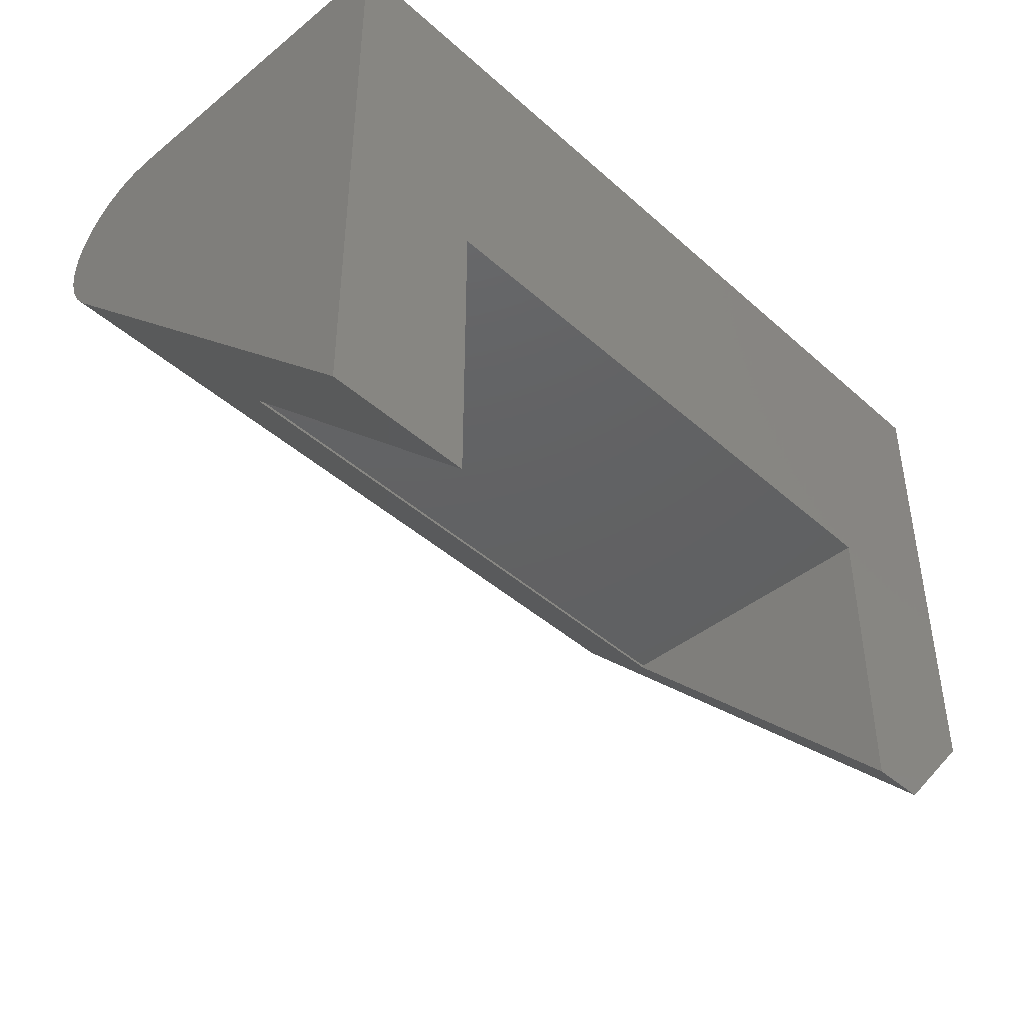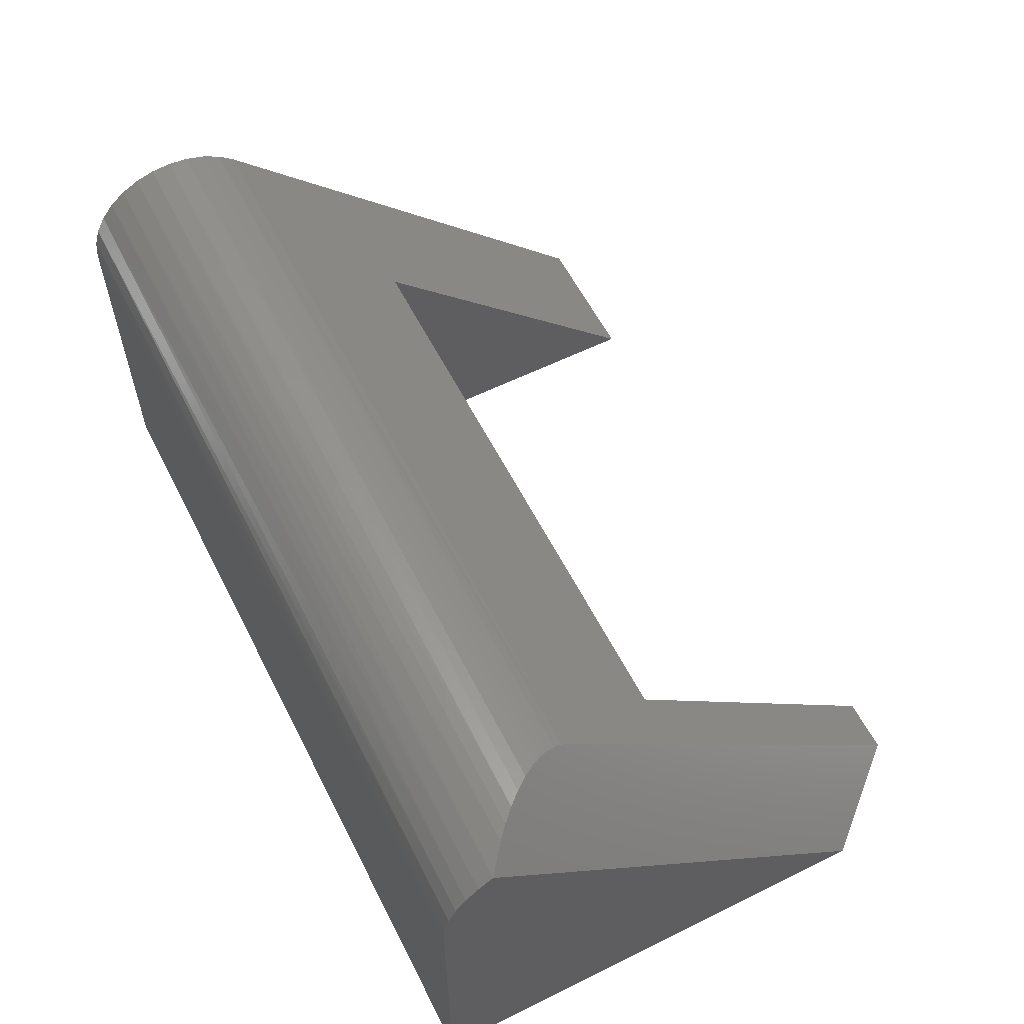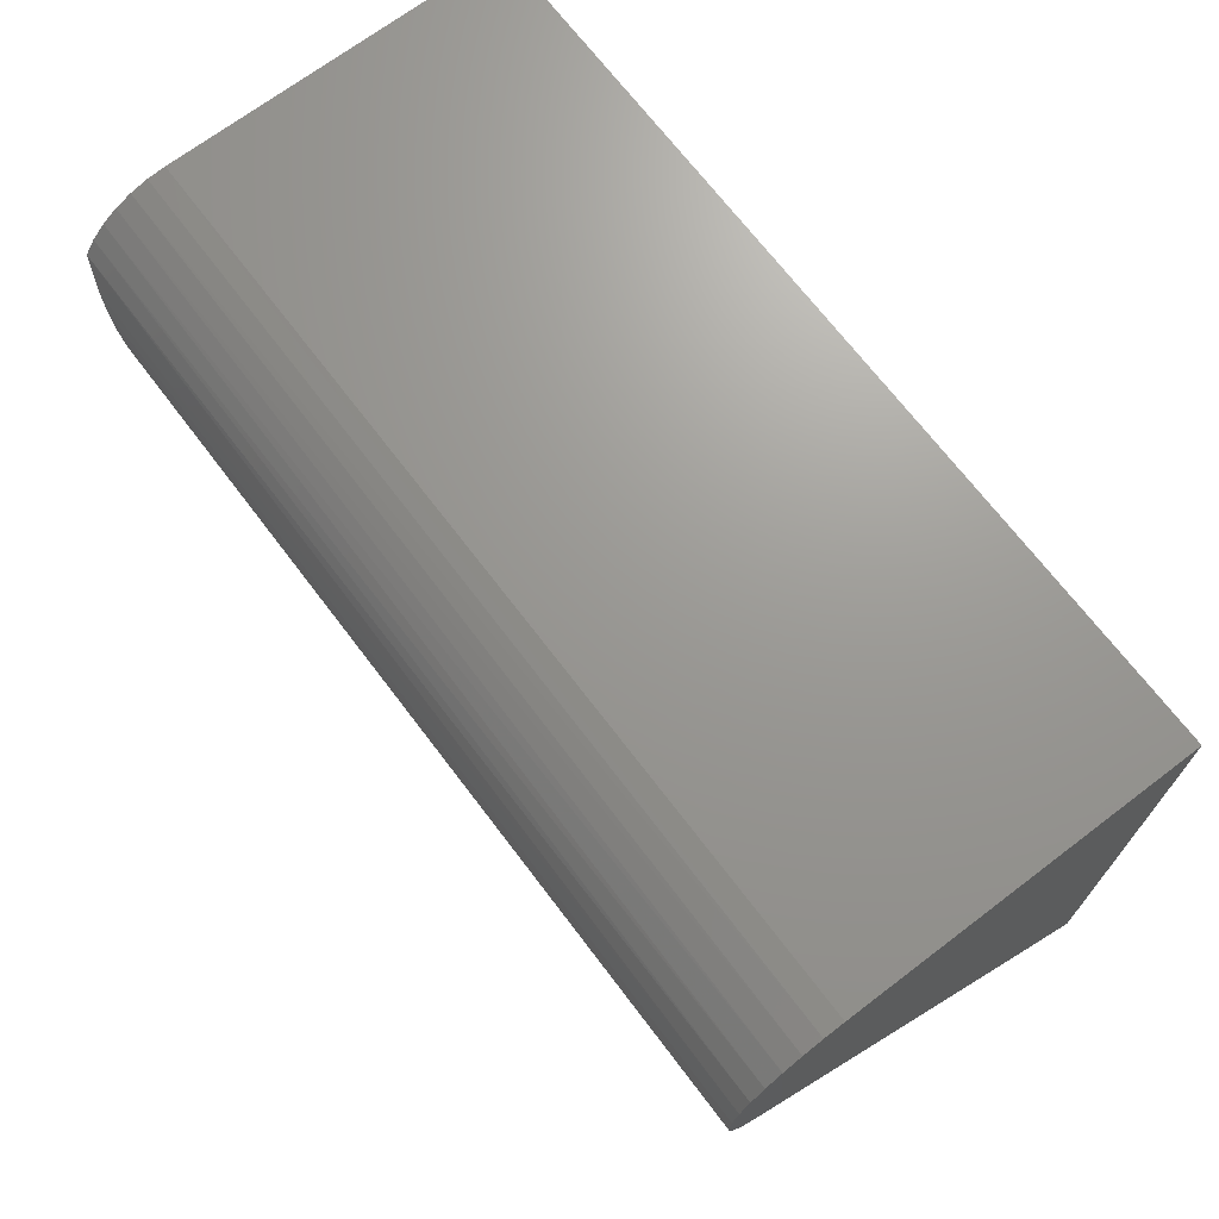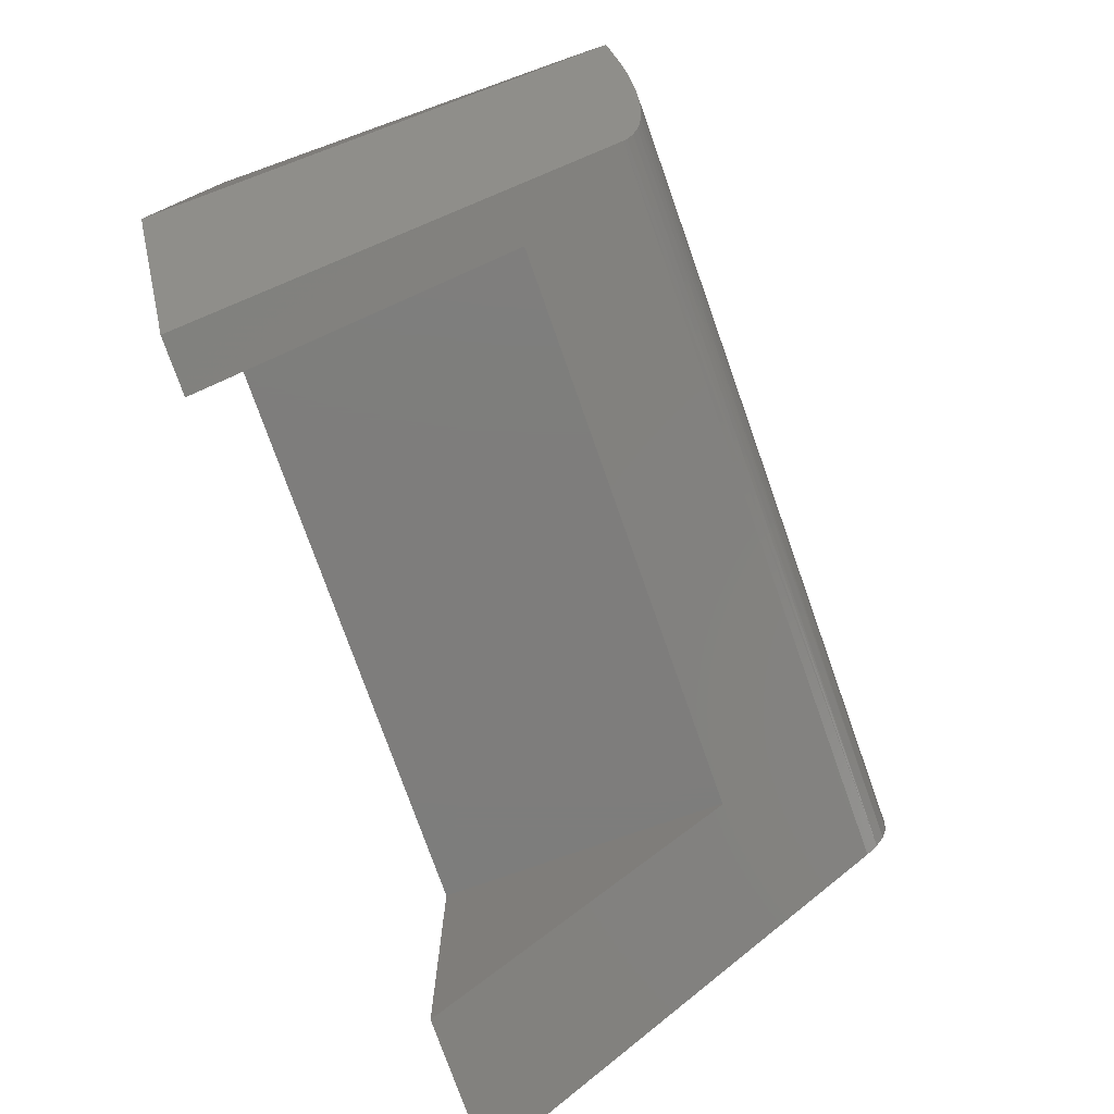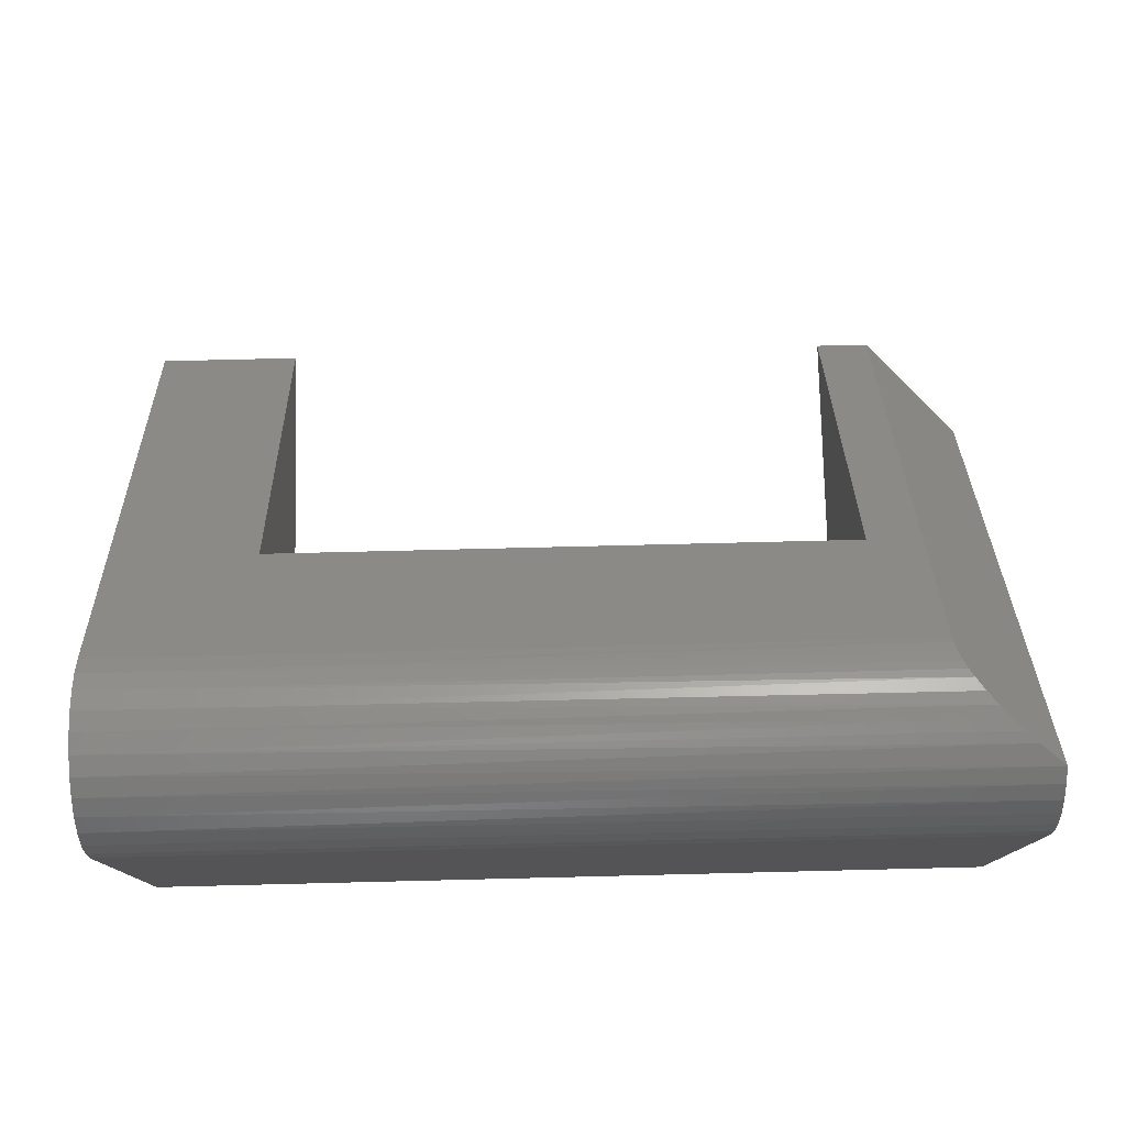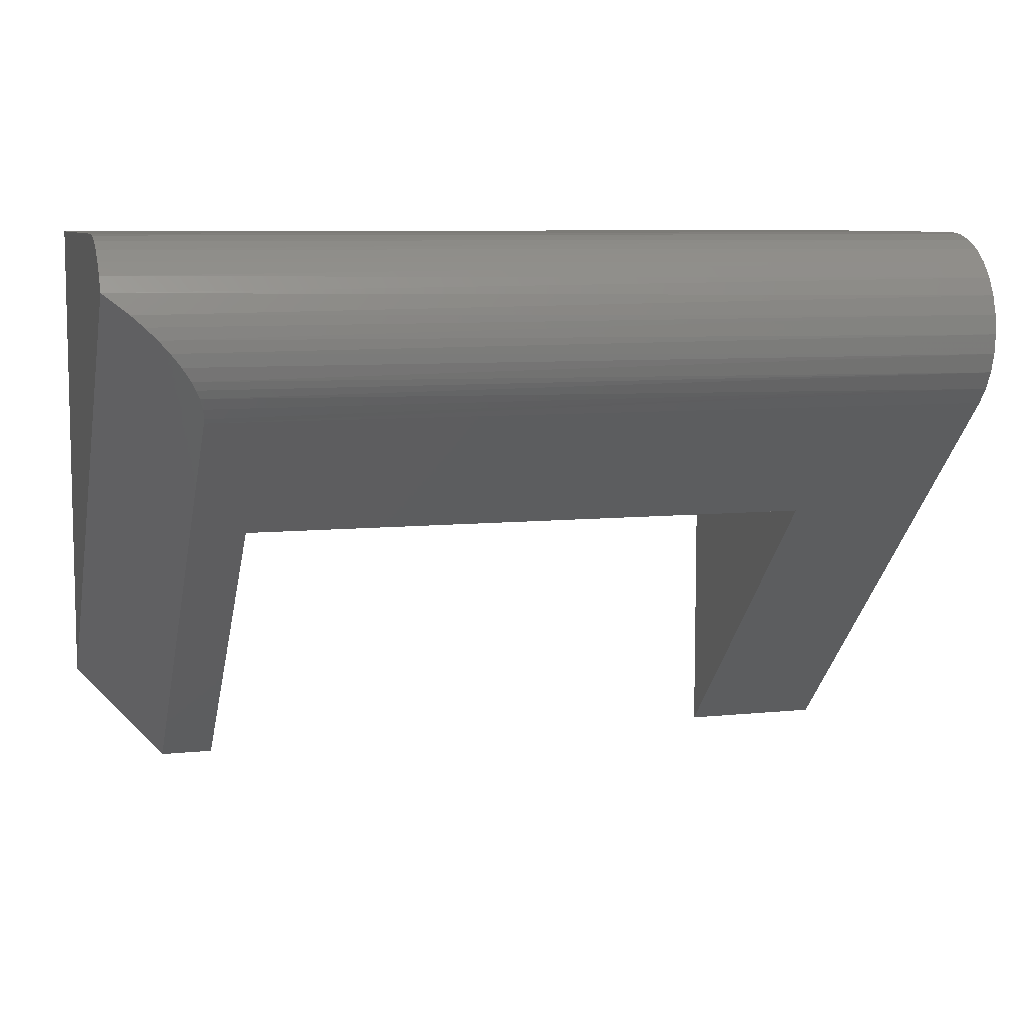
<metadata>
{"format":"stl","ext":"stl","renderer":"f3d","projection":"perspective","resolution":1024,"background":"white","views":[{"elev":-43.1,"azim":133.6,"up":"+Y"},{"elev":59.0,"azim":-116.9,"up":"+Z"},{"elev":69.8,"azim":52.8,"up":"+Y"},{"elev":-77.1,"azim":-70.5,"up":"+Y"},{"elev":77.3,"azim":178.6,"up":"+Z"},{"elev":8.0,"azim":-15.9,"up":"+Y"}]}
</metadata>
<code>
# stl→obj: 44 verts, 84 faces
v 0.625 -0.5 0
v 0.625 -0.25 0.25
v 0.625 -0.2474 0
v 0.625 -0.2474 0.25
v 0.125 -0.2474 0.25
v 0.125 -0.25 0.25
v 0.125 -0.2474 0
v 0.125 -0.5 0
v 0 0 -3.062e-17
v 0.07812 -0.5 0
v 0 -0.4116 -5.412e-18
v 0.75 -0.5 0
v 0.75 0 -3.062e-17
v 0.07812 -0.1467 0.3533
v 0.75 -0.1467 0.3533
v 0.07023 -0.1194 0.3717
v 0.07642 -0.1349 0.3631
v 0.07341 -0.1262 0.3684
v 0.07793 -0.143 0.3568
v -8.128e-18 -0.04405 0.3676
v 0.06643 -0.1125 0.3743
v 0.05897 -0.1012 0.3771
v 0.05045 -0.09034 0.3784
v 0.04125 -0.08001 0.3783
v 0.03142 -0.07016 0.377
v 0.02118 -0.06086 0.3747
v 0 -0.03149 0.359
v 0 -0.02064 0.3484
v 0 -0.01183 0.336
v 0 -0.005325 0.3223
v 0 -0.001342 0.3077
v 0 1.791e-17 0.2925
v 0.75 1.791e-17 0.2925
v 0.75 -0.03819 0.364
v 0.75 -0.1337 0.364
v 0.75 -0.02517 0.3533
v 0.75 -0.1027 0.3768
v 0.75 -0.06917 0.3768
v 0.75 -0.08594 0.3785
v 0.75 -0.1188 0.3719
v 0.75 -0.05305 0.3719
v 0.75 -0.001651 0.3093
v 0.75 -0.006542 0.3254
v 0.75 -0.01448 0.3403
f 1 2 3
f 2 4 3
f 5 6 7
f 7 6 8
f 6 5 2
f 2 5 4
f 9 10 11
f 12 1 13
f 13 1 3
f 13 3 9
f 9 3 7
f 9 7 10
f 10 7 8
f 10 8 14
f 14 8 6
f 14 6 15
f 15 6 2
f 15 2 12
f 12 2 1
f 4 5 3
f 3 5 7
f 16 17 18
f 11 10 14
f 11 14 19
f 11 19 20
f 19 17 16
f 19 16 21
f 19 21 22
f 19 22 23
f 19 23 24
f 19 24 25
f 19 25 26
f 19 26 20
f 11 20 27
f 11 27 28
f 11 28 29
f 11 29 30
f 11 30 31
f 11 31 32
f 11 32 9
f 9 32 13
f 13 32 33
f 15 34 35
f 15 36 34
f 37 38 39
f 38 37 40
f 38 40 41
f 41 40 35
f 41 35 34
f 12 13 33
f 12 33 42
f 12 42 43
f 12 43 44
f 12 44 36
f 12 36 15
f 18 40 16
f 21 16 40
f 40 37 21
f 24 23 39
f 39 38 24
f 38 25 24
f 26 25 38
f 38 41 26
f 34 36 27
f 27 36 28
f 28 36 44
f 28 44 29
f 29 44 43
f 29 43 30
f 30 43 42
f 20 26 41
f 20 41 34
f 20 34 27
f 35 40 18
f 35 18 17
f 35 17 19
f 35 19 14
f 35 14 15
f 39 23 37
f 37 23 22
f 37 22 21
f 33 32 42
f 42 32 31
f 42 31 30

</code>
